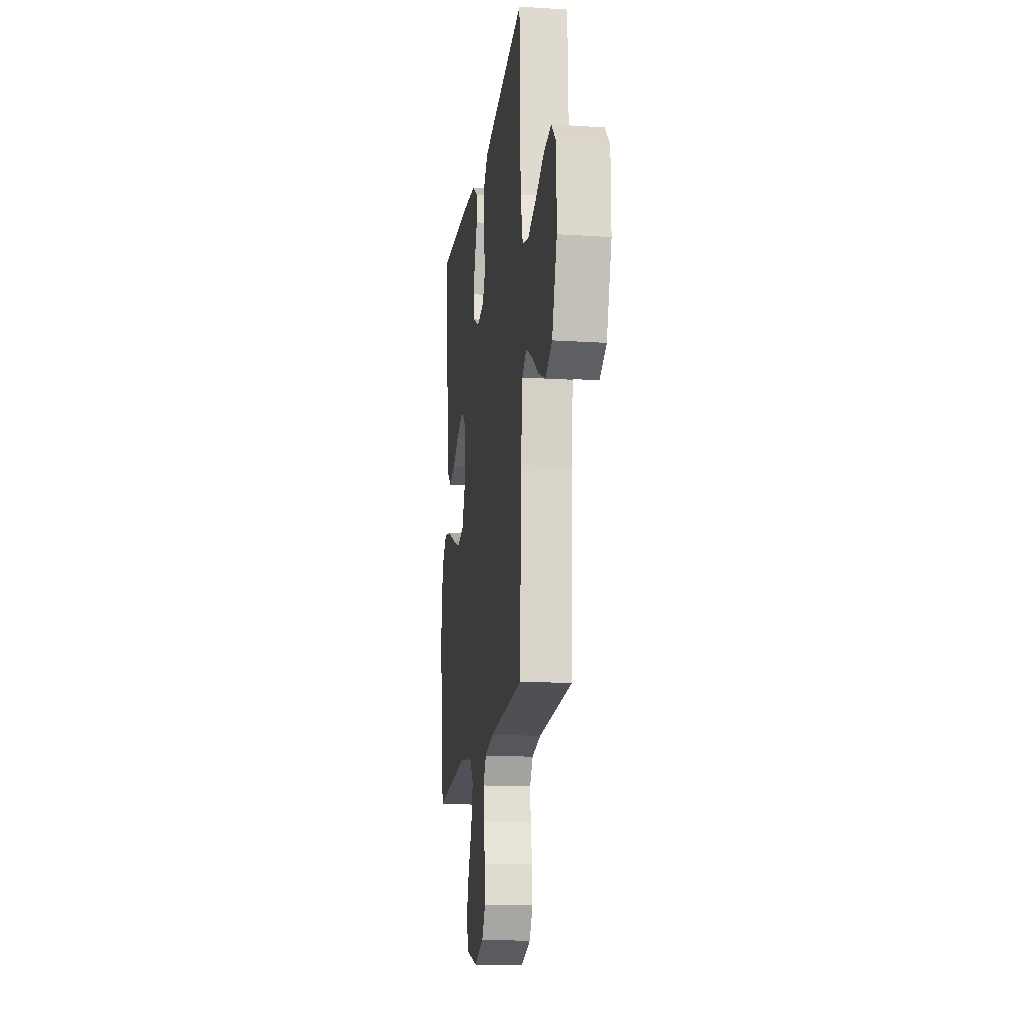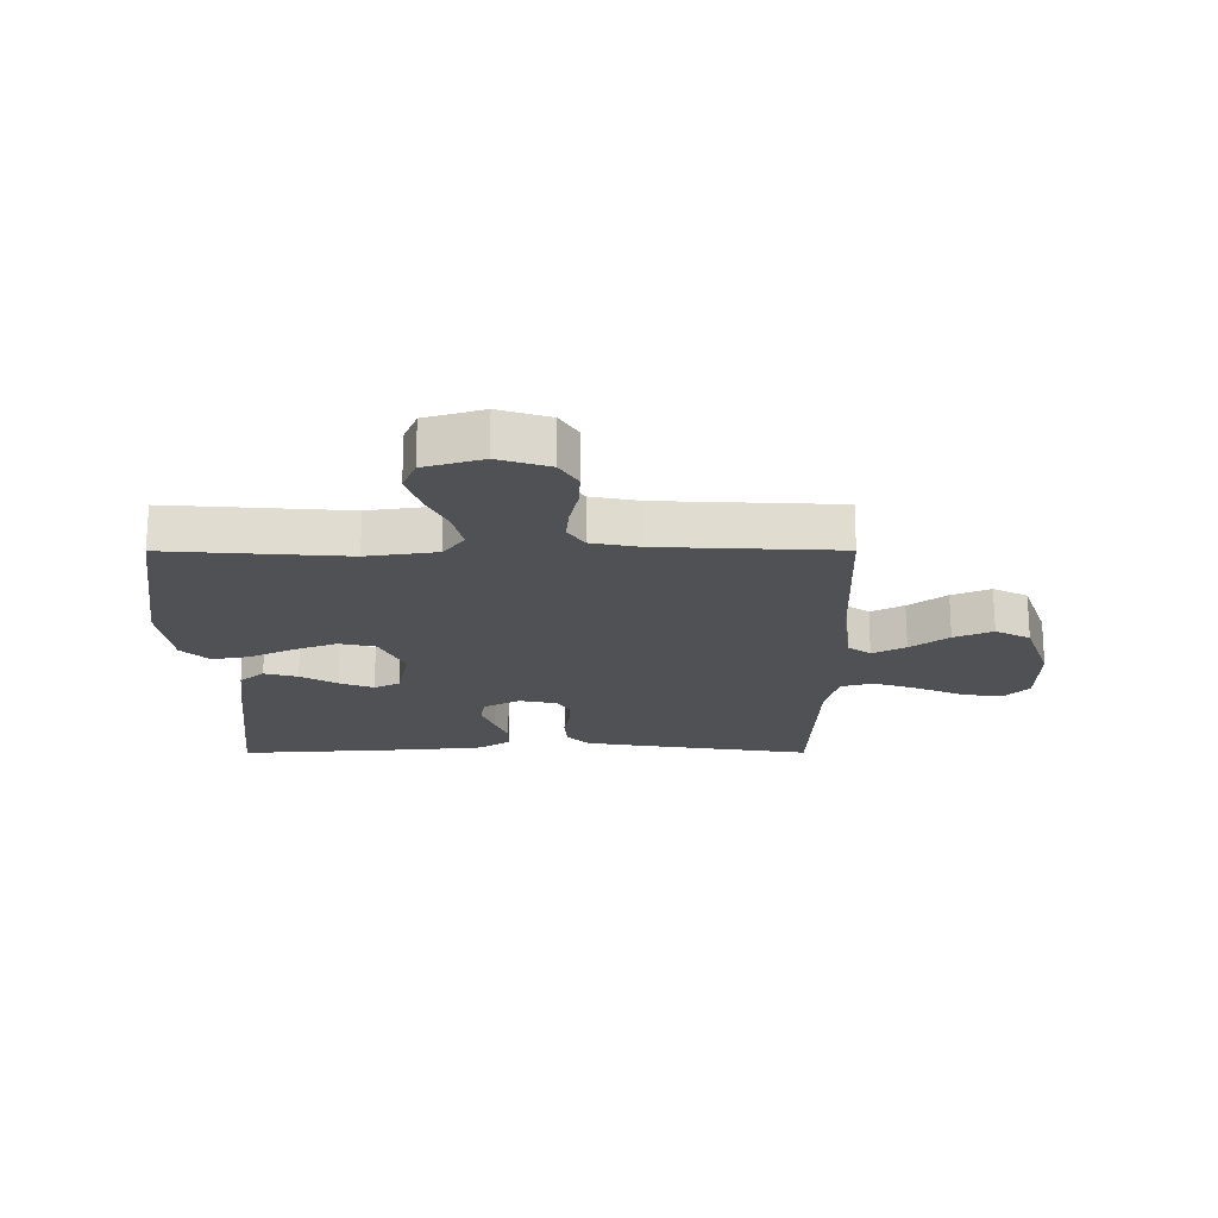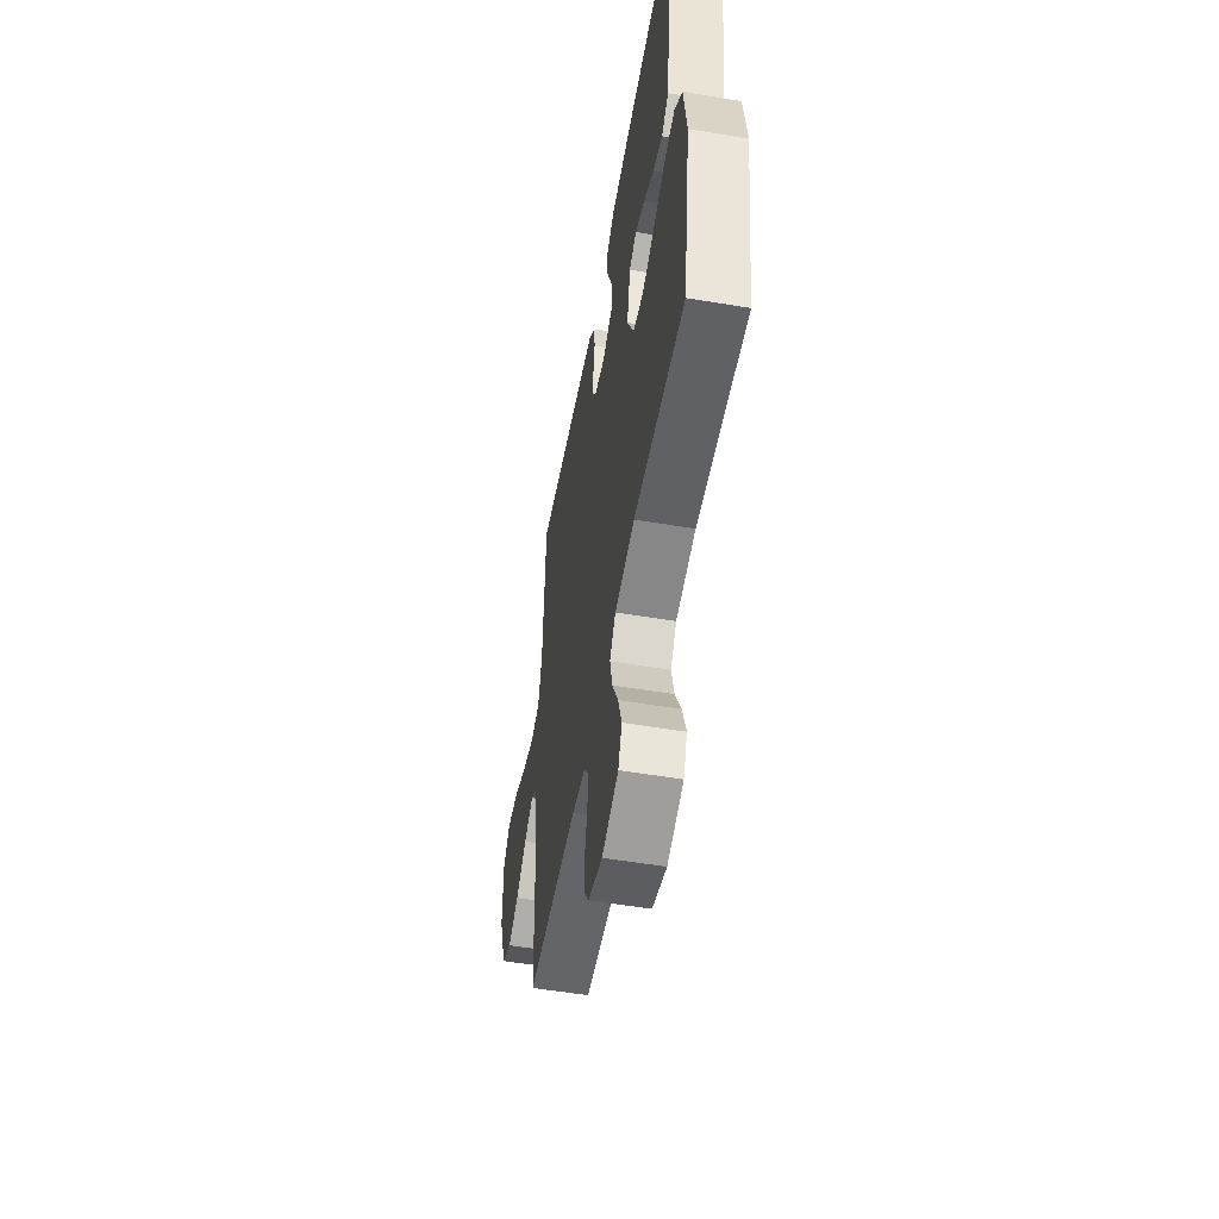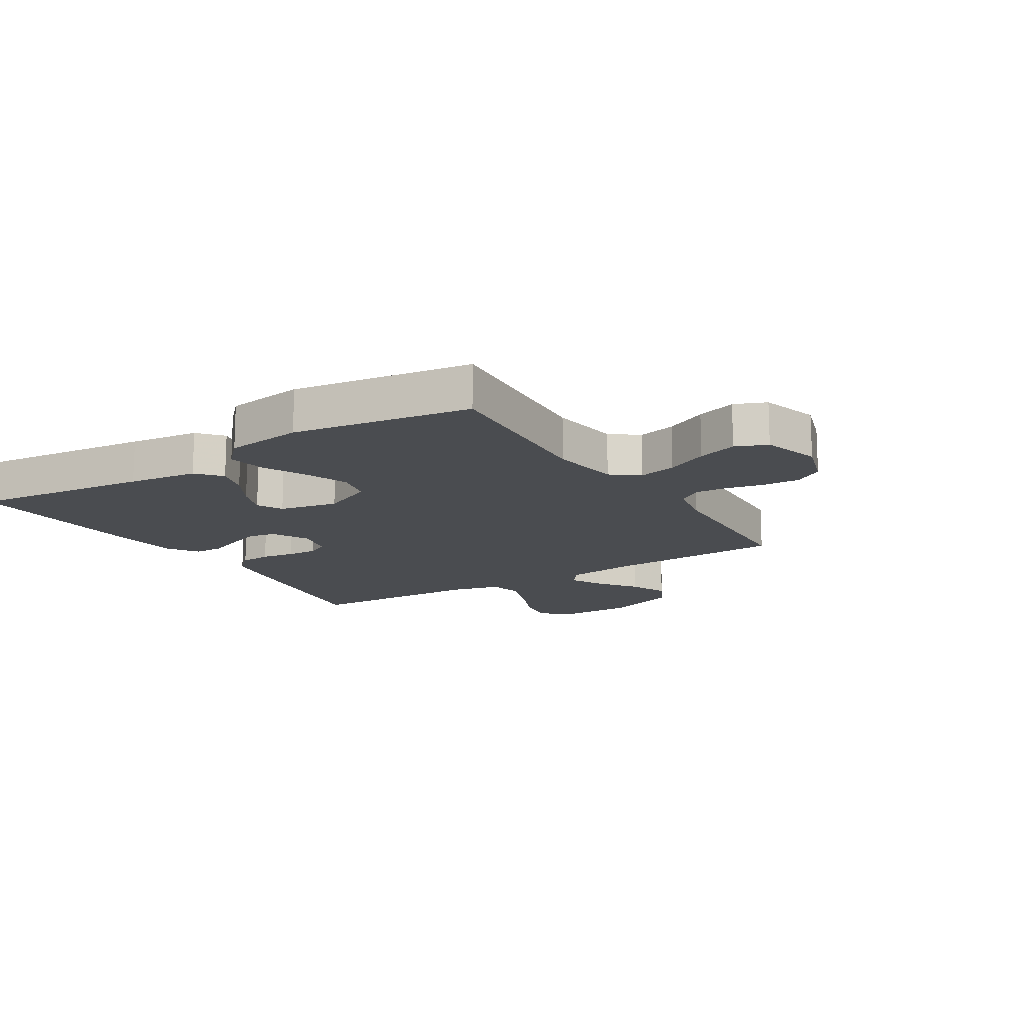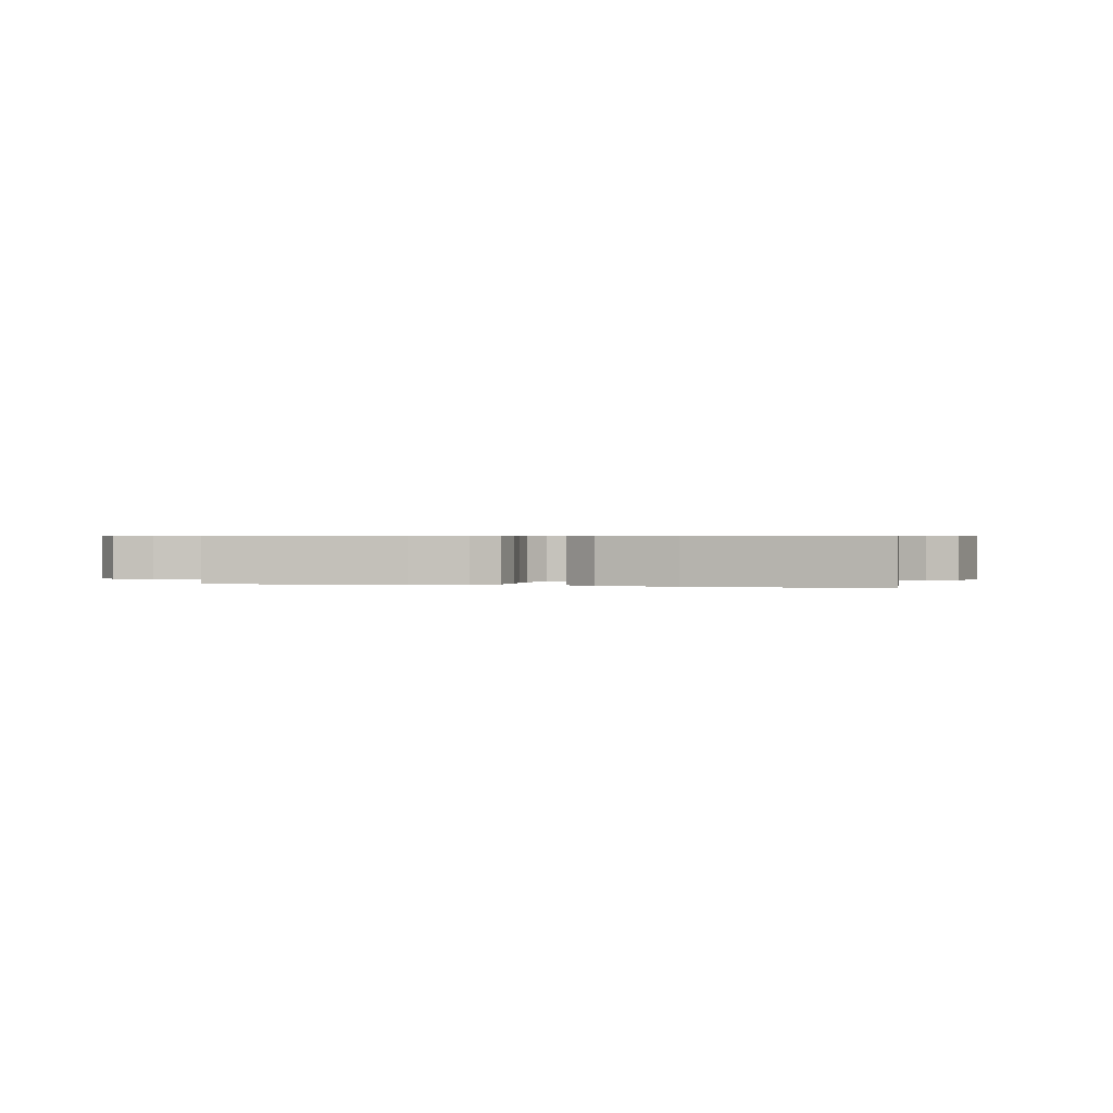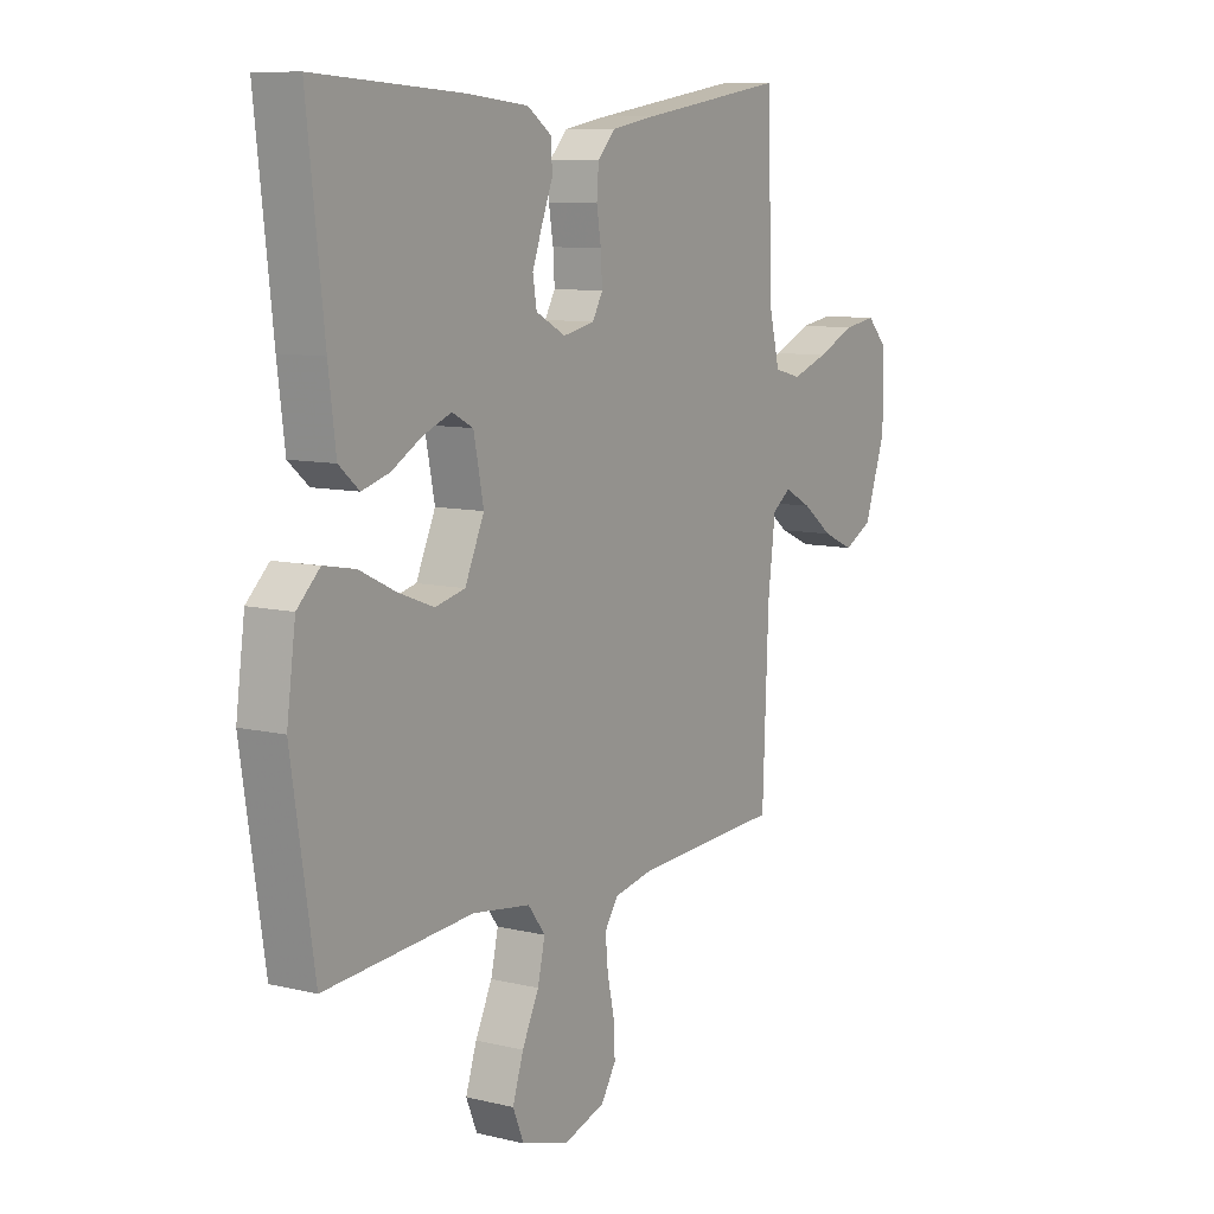
<metadata>
{"format":"obj","ext":"obj","renderer":"f3d","projection":"perspective","resolution":1024,"background":"white","views":[{"elev":-16.2,"azim":-97.5,"up":"+Z"},{"elev":-19.9,"azim":-179.9,"up":"+Y"},{"elev":-54.1,"azim":79.9,"up":"+Z"},{"elev":-14.8,"azim":122.0,"up":"+Y"},{"elev":0.5,"azim":15.5,"up":"+Y"},{"elev":9.4,"azim":122.3,"up":"+Z"}]}
</metadata>
<code>
v 0.5 0.07 0.5
v 0.466 0.07 0.2
v 0.451 0.07 0.083
v 0.41 0.07 0.048
v 0.354 0.07 0.064
v 0.293 0.07 0.099
v 0.236 0.07 0.121
v 0.193 0.07 0.099
v 0.173 0.07 0
v 0.212 0.07 -0.086
v 0.273 0.07 -0.1
v 0.344 0.07 -0.073
v 0.418 0.07 -0.037
v 0.482 0.07 -0.025
v 0.528 0.07 -0.069
v 0.546 0.07 -0.2
v 0.5 0.07 -0.5
v 0.2 0.07 -0.478
v 0.083 0.07 -0.495
v 0.048 0.07 -0.541
v 0.063 0.07 -0.605
v 0.097 0.07 -0.675
v 0.119 0.07 -0.742
v 0.097 0.07 -0.795
v 0 0.07 -0.824
v -0.085 0.07 -0.797
v -0.115 0.07 -0.749
v -0.112 0.07 -0.689
v -0.098 0.07 -0.626
v -0.093 0.07 -0.57
v -0.12 0.07 -0.53
v -0.2 0.07 -0.514
v -0.5 0.07 -0.5
v -0.512 0.07 -0.2
v -0.527 0.07 -0.079
v -0.565 0.07 -0.052
v -0.62 0.07 -0.081
v -0.683 0.07 -0.128
v -0.747 0.07 -0.156
v -0.805 0.07 -0.126
v -0.849 0.07 0
v -0.848 0.07 0.128
v -0.806 0.07 0.171
v -0.739 0.07 0.161
v -0.661 0.07 0.127
v -0.587 0.07 0.102
v -0.532 0.07 0.116
v -0.511 0.07 0.2
v -0.5 0.07 0.5
v -0.2 0.07 0.455
v -0.113 0.07 0.44
v -0.077 0.07 0.403
v -0.073 0.07 0.351
v -0.082 0.07 0.296
v -0.085 0.07 0.244
v -0.064 0.07 0.207
v 0 0.07 0.194
v 0.06 0.07 0.226
v 0.068 0.07 0.273
v 0.048 0.07 0.328
v 0.026 0.07 0.383
v 0.027 0.07 0.432
v 0.077 0.07 0.467
v 0.2 0.07 0.48
v 0.5 0 0.5
v 0.466 0 0.2
v 0.451 0 0.083
v 0.41 0 0.048
v 0.354 0 0.064
v 0.293 0 0.099
v 0.236 0 0.121
v 0.193 0 0.099
v 0.173 0 0
v 0.212 0 -0.086
v 0.273 0 -0.1
v 0.344 0 -0.073
v 0.418 0 -0.037
v 0.482 0 -0.025
v 0.528 0 -0.069
v 0.546 0 -0.2
v 0.5 0 -0.5
v 0.2 0 -0.478
v 0.083 0 -0.495
v 0.048 0 -0.541
v 0.063 0 -0.605
v 0.097 0 -0.675
v 0.119 0 -0.742
v 0.097 0 -0.795
v 0 0 -0.824
v -0.085 0 -0.797
v -0.115 0 -0.749
v -0.112 0 -0.689
v -0.098 0 -0.626
v -0.093 0 -0.57
v -0.12 0 -0.53
v -0.2 0 -0.514
v -0.5 0 -0.5
v -0.512 0 -0.2
v -0.527 0 -0.079
v -0.565 0 -0.052
v -0.62 0 -0.081
v -0.683 0 -0.128
v -0.747 0 -0.156
v -0.805 0 -0.126
v -0.849 0 0
v -0.848 0 0.128
v -0.806 0 0.171
v -0.739 0 0.161
v -0.661 0 0.127
v -0.587 0 0.102
v -0.532 0 0.116
v -0.511 0 0.2
v -0.5 0 0.5
v -0.2 0 0.455
v -0.113 0 0.44
v -0.077 0 0.403
v -0.073 0 0.351
v -0.082 0 0.296
v -0.085 0 0.244
v -0.064 0 0.207
v 0 0 0.194
v 0.06 0 0.226
v 0.068 0 0.273
v 0.048 0 0.328
v 0.026 0 0.383
v 0.027 0 0.432
v 0.077 0 0.467
v 0.2 0 0.48
f 4 5 6
f 3 4 6
f 2 3 6
f 1 2 6
f 64 1 6
f 63 64 6
f 62 63 6
f 61 62 6
f 60 61 6
f 59 60 6 7
f 58 59 7 8
f 57 58 8 9
f 56 57 9 10
f 52 53 54
f 51 52 54
f 50 51 54
f 49 50 54
f 48 49 54
f 47 48 54 55
f 43 44 45
f 42 43 45
f 41 42 45
f 40 41 45
f 39 40 45
f 38 39 45
f 37 38 45
f 36 37 45 46
f 35 36 46 47
f 32 33 34
f 47 55 56
f 35 47 56
f 34 35 56
f 32 34 56
f 31 32 56
f 27 28 29
f 26 27 29
f 25 26 29
f 24 25 29
f 23 24 29
f 22 23 29
f 21 22 29
f 20 21 29 30
f 16 17 18
f 15 16 18
f 14 15 18
f 13 14 18
f 12 13 18
f 11 12 18 19
f 20 30 31
f 19 20 31
f 11 19 31
f 10 11 31
f 10 31 56
f 70 69 68
f 70 68 67
f 70 67 66
f 70 66 65
f 70 65 128
f 70 128 127
f 70 127 126
f 70 126 125
f 70 125 124
f 71 70 124 123
f 72 71 123 122
f 73 72 122 121
f 74 73 121 120
f 118 117 116
f 118 116 115
f 118 115 114
f 118 114 113
f 118 113 112
f 119 118 112 111
f 109 108 107
f 109 107 106
f 109 106 105
f 109 105 104
f 109 104 103
f 109 103 102
f 109 102 101
f 110 109 101 100
f 111 110 100 99
f 98 97 96
f 120 119 111
f 120 111 99
f 120 99 98
f 120 98 96
f 120 96 95
f 93 92 91
f 93 91 90
f 93 90 89
f 93 89 88
f 93 88 87
f 93 87 86
f 93 86 85
f 94 93 85 84
f 82 81 80
f 82 80 79
f 82 79 78
f 82 78 77
f 82 77 76
f 83 82 76 75
f 95 94 84
f 95 84 83
f 95 83 75
f 95 75 74
f 120 95 74
f 1 65 66 2
f 2 66 67 3
f 3 67 68 4
f 4 68 69 5
f 5 69 70 6
f 6 70 71 7
f 7 71 72 8
f 8 72 73 9
f 9 73 74 10
f 10 74 75 11
f 11 75 76 12
f 12 76 77 13
f 13 77 78 14
f 14 78 79 15
f 15 79 80 16
f 16 80 81 17
f 17 81 82 18
f 18 82 83 19
f 19 83 84 20
f 20 84 85 21
f 21 85 86 22
f 22 86 87 23
f 23 87 88 24
f 24 88 89 25
f 25 89 90 26
f 26 90 91 27
f 27 91 92 28
f 28 92 93 29
f 29 93 94 30
f 30 94 95 31
f 31 95 96 32
f 32 96 97 33
f 33 97 98 34
f 34 98 99 35
f 35 99 100 36
f 36 100 101 37
f 37 101 102 38
f 38 102 103 39
f 39 103 104 40
f 40 104 105 41
f 41 105 106 42
f 42 106 107 43
f 43 107 108 44
f 44 108 109 45
f 45 109 110 46
f 46 110 111 47
f 47 111 112 48
f 48 112 113 49
f 49 113 114 50
f 50 114 115 51
f 51 115 116 52
f 52 116 117 53
f 53 117 118 54
f 54 118 119 55
f 55 119 120 56
f 56 120 121 57
f 57 121 122 58
f 58 122 123 59
f 59 123 124 60
f 60 124 125 61
f 61 125 126 62
f 62 126 127 63
f 63 127 128 64
f 64 128 65 1

</code>
